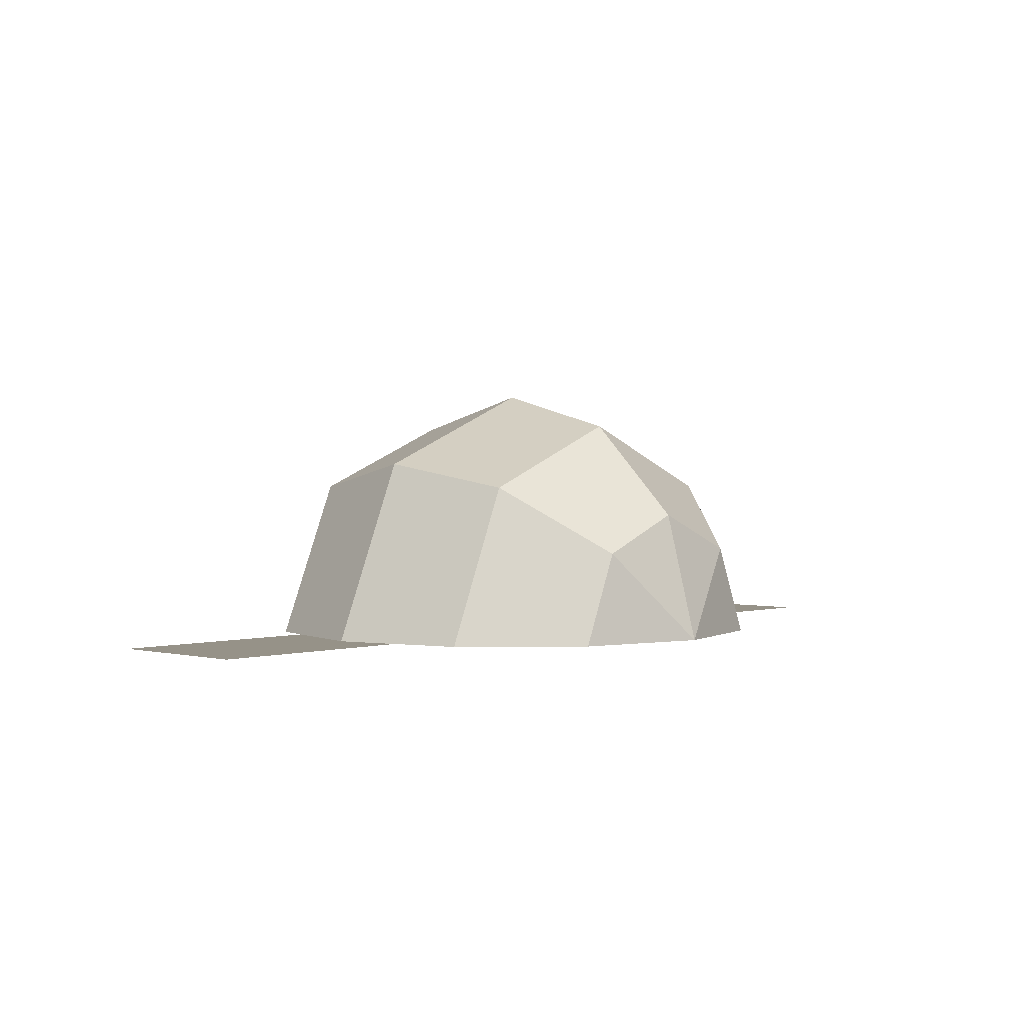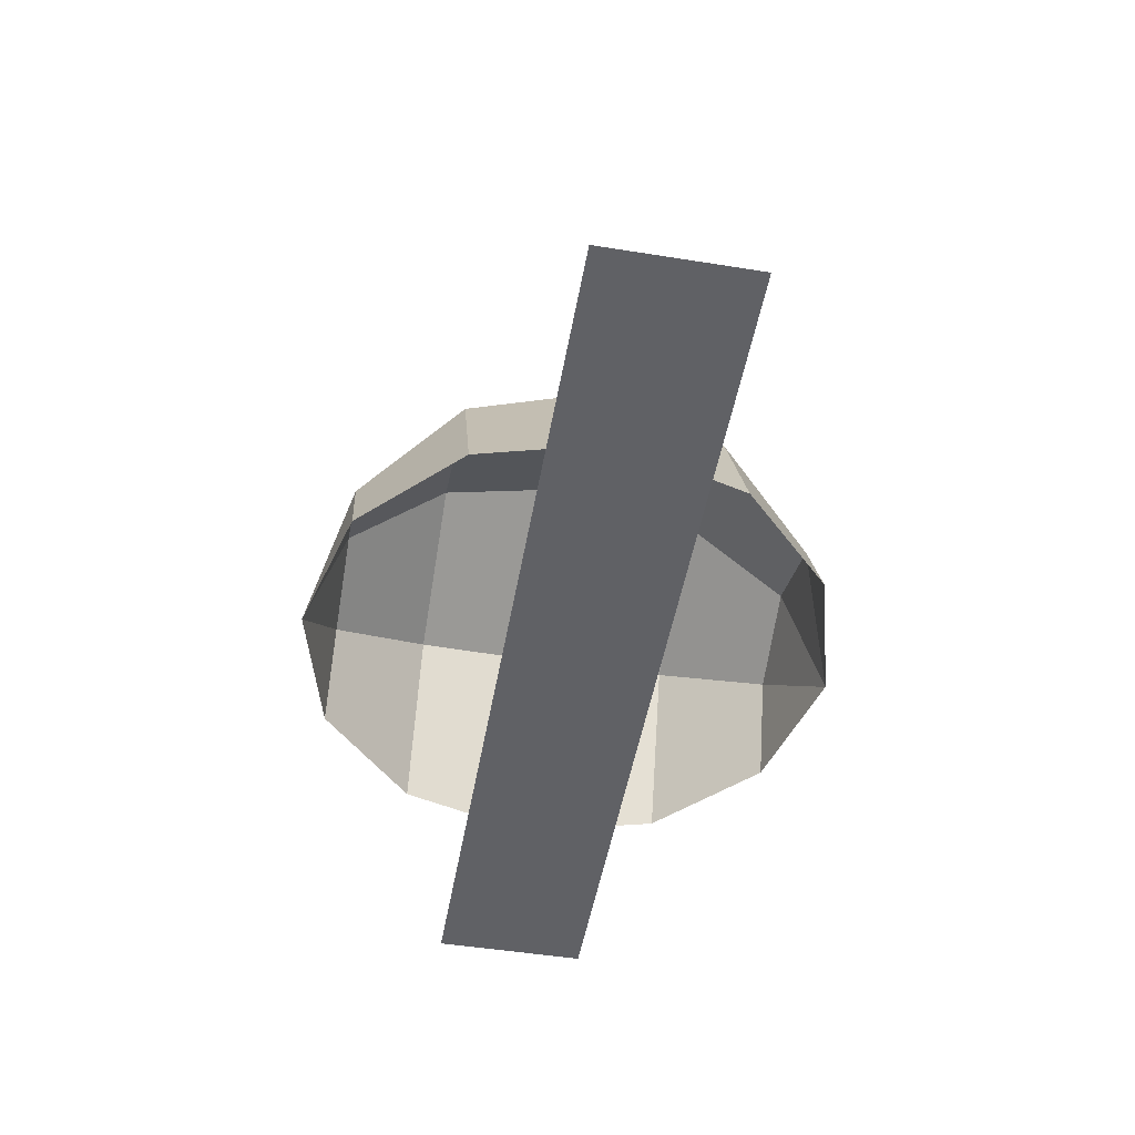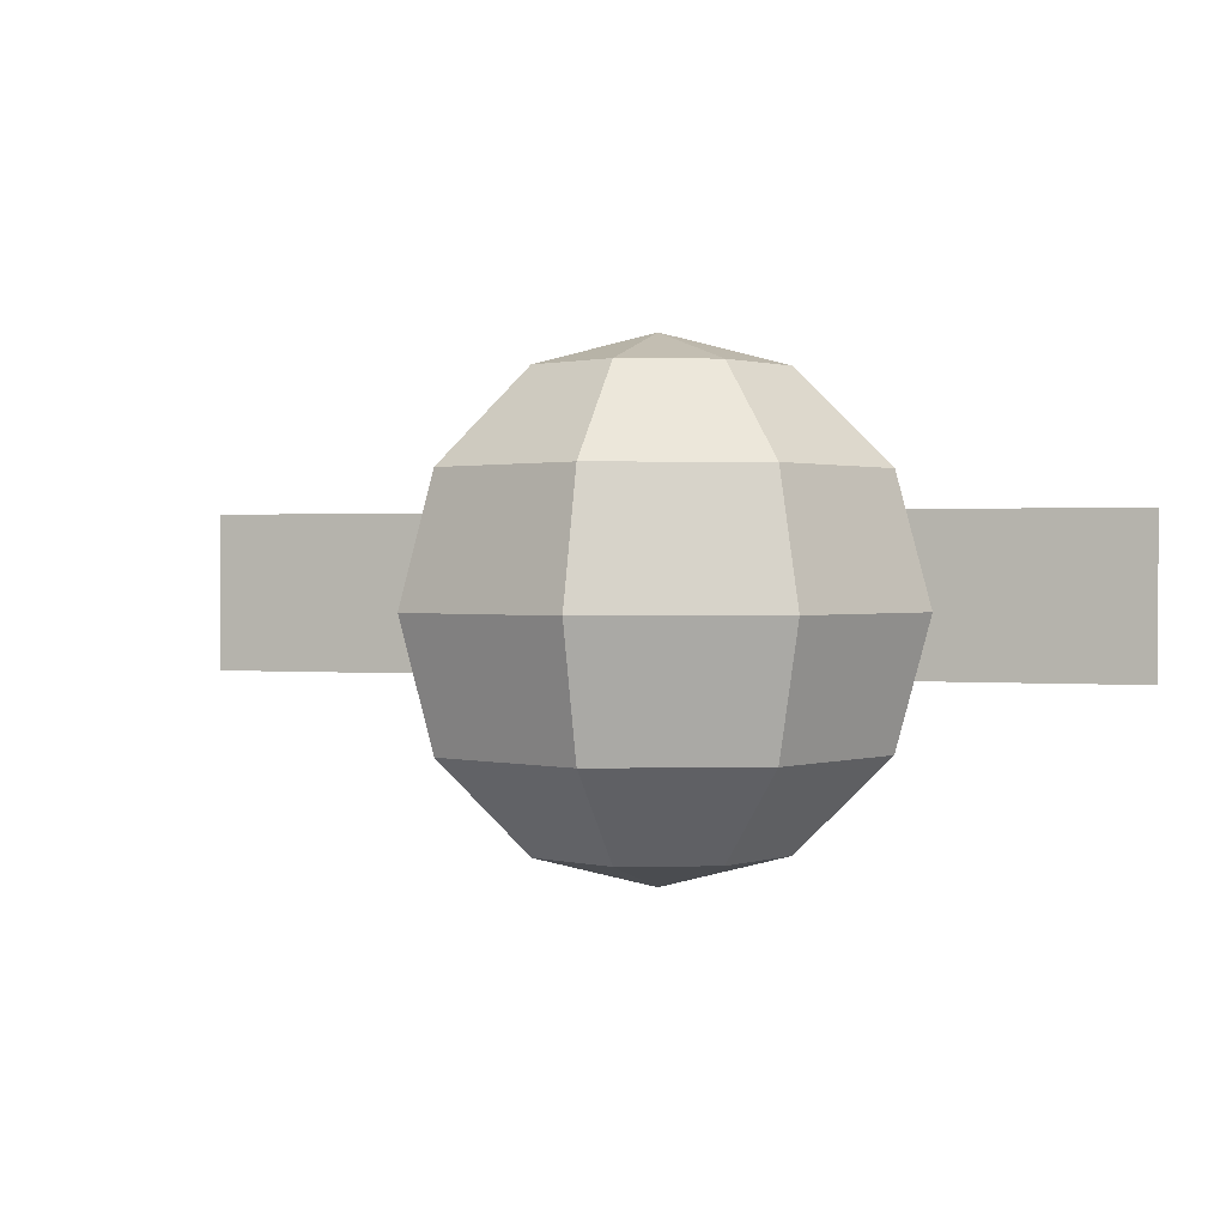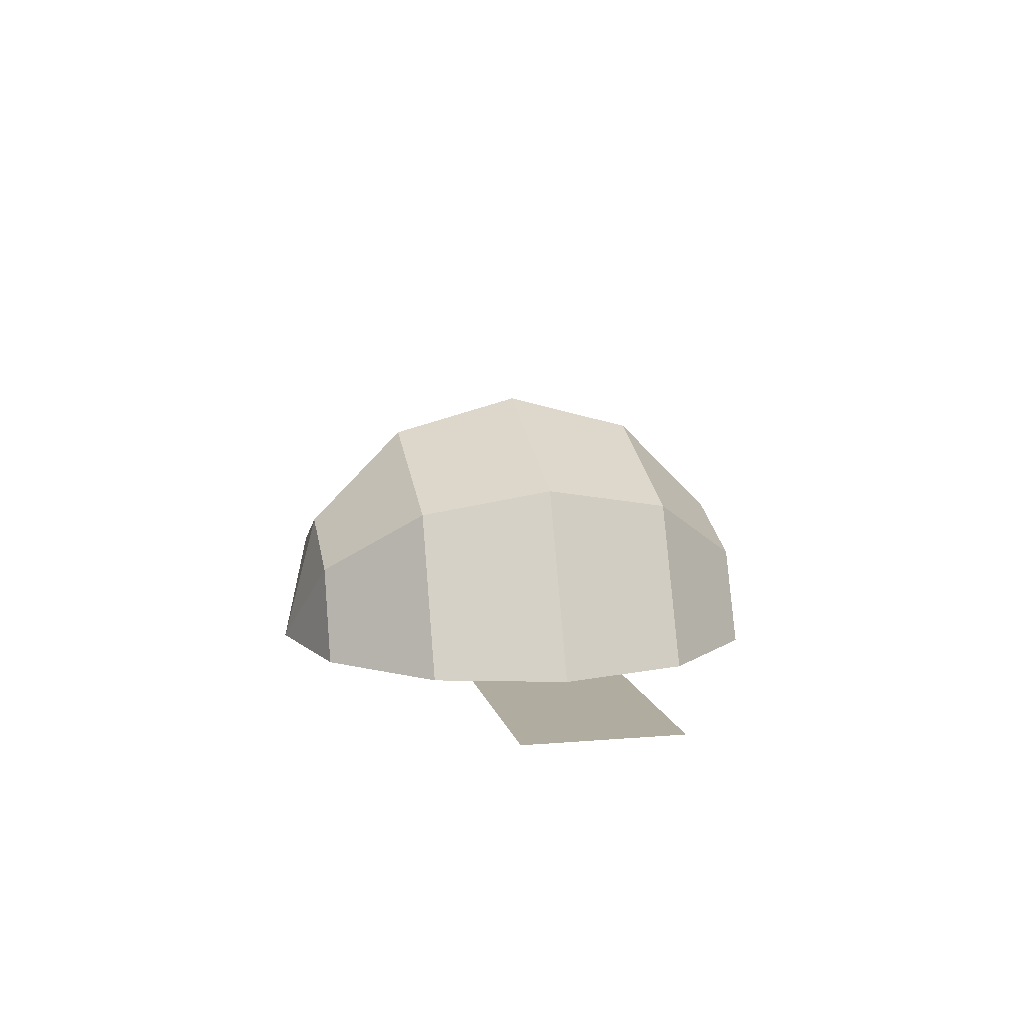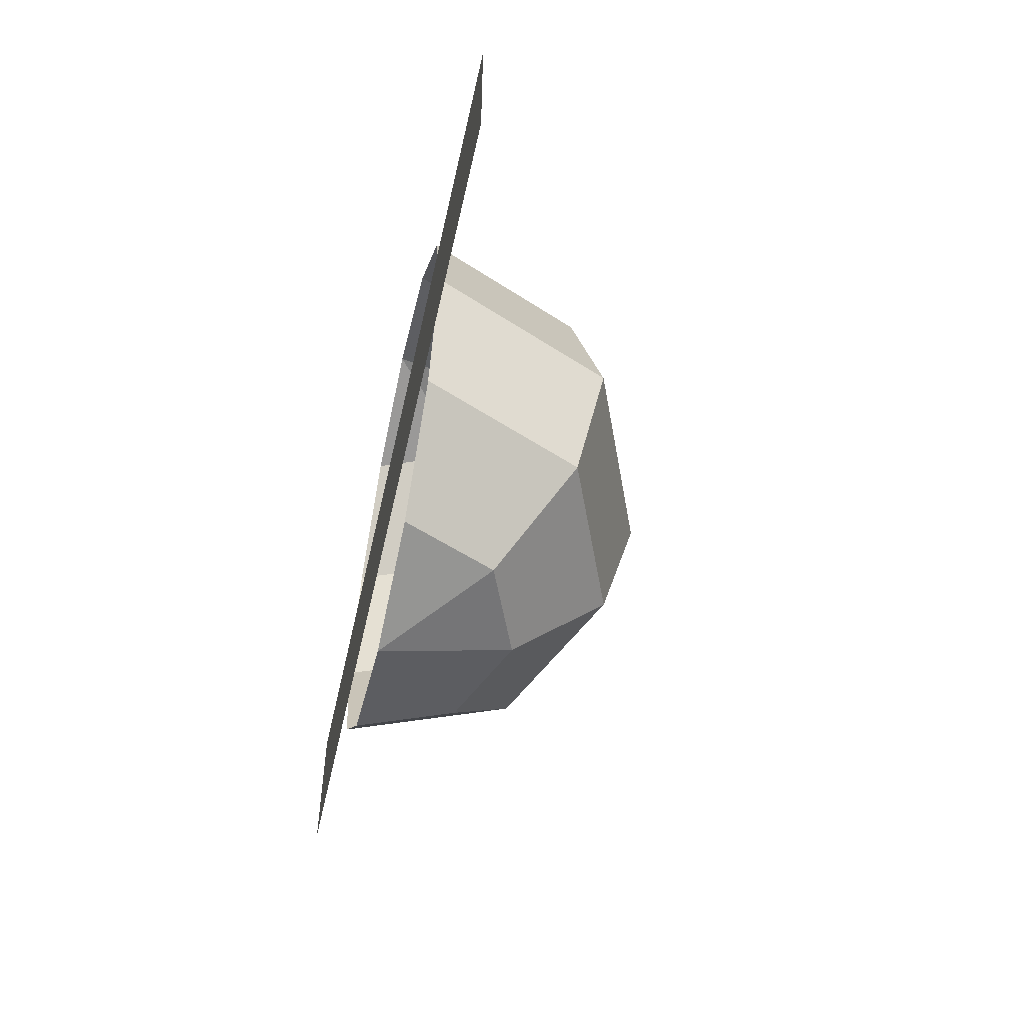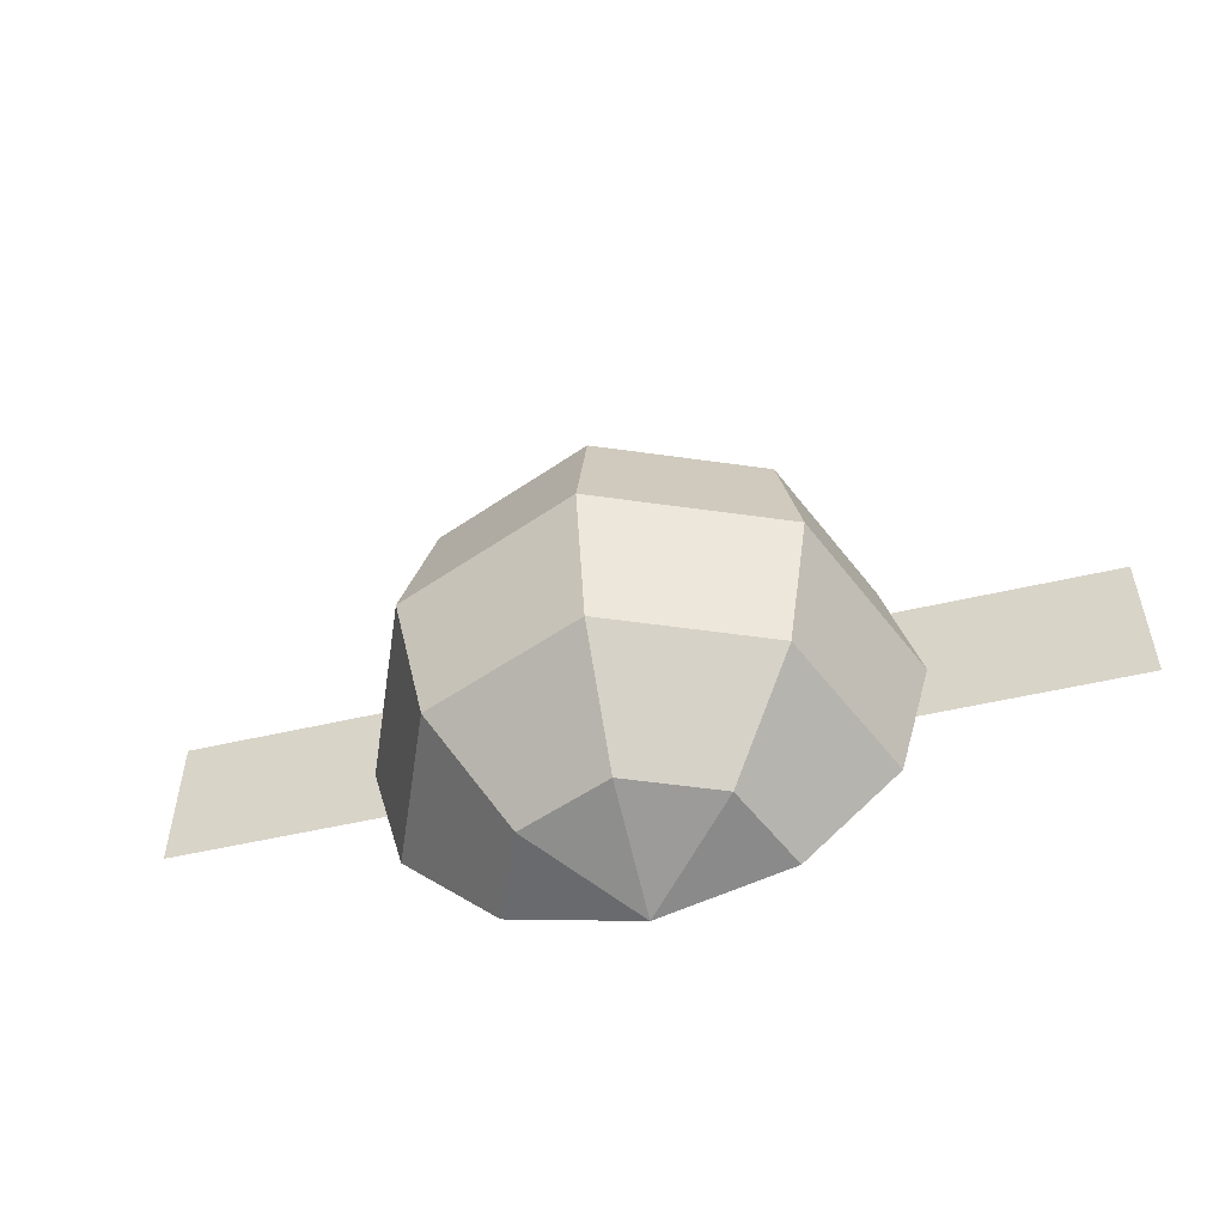
<metadata>
{"format":"obj","ext":"obj","renderer":"f3d","projection":"perspective","resolution":1024,"background":"white","views":[{"elev":1.2,"azim":132.9,"up":"+Y"},{"elev":-49.6,"azim":-100.0,"up":"+Y"},{"elev":1.1,"azim":-161.1,"up":"+Z"},{"elev":10.1,"azim":77.6,"up":"+Y"},{"elev":-53.6,"azim":77.5,"up":"+Z"},{"elev":-53.6,"azim":-166.1,"up":"+Z"}]}
</metadata>
<code>
g default
v 3.009 3.009 -7.372
v 0 4.256 -7.372
v -3.009 3.009 -7.372
v -4.256 -0 -7.372
v 4.256 -0 -7.372
v 5.212 5.212 -4.256
v 0 7.372 -4.256
v -5.212 5.212 -4.256
v -7.372 -0 -4.256
v 7.372 -0 -4.256
v 6.019 6.019 -0
v 0 8.512 -0
v -6.019 6.019 -0
v -8.512 0 0
v 8.512 0 0
v 5.212 5.212 4.256
v 0 7.372 4.256
v -5.212 5.212 4.256
v -7.372 0 4.256
v 7.372 0 4.256
v 3.009 3.009 7.372
v 0 4.256 7.372
v -3.009 3.009 7.372
v -4.256 0 7.372
v 4.256 0 7.372
v 0 -0 -8.512
v 0 0 8.512
v -15.03 -0 3.043
v 15.03 -0 3.043
v -15.03 0 -2.051
v 15.03 0 -2.051
g pSphere2
f 1 2 6
f 6 2 7
f 2 3 7
f 7 3 8
f 3 4 8
f 8 4 9
f 5 1 10
f 10 1 6
f 6 7 11
f 11 7 12
f 7 8 12
f 12 8 13
f 8 9 13
f 13 9 14
f 10 6 15
f 15 6 11
f 11 12 16
f 16 12 17
f 12 13 17
f 17 13 18
f 13 14 18
f 18 14 19
f 15 11 20
f 20 11 16
f 16 17 21
f 21 17 22
f 17 18 22
f 22 18 23
f 18 19 23
f 23 19 24
f 20 16 25
f 25 16 21
f 2 1 26
f 3 2 26
f 4 3 26
f 1 5 26
f 21 22 27
f 22 23 27
f 23 24 27
f 25 21 27
f 28 29 30
f 30 29 31
g default
v 3.009 3.009 -7.372
v 0 4.256 -7.372
v -3.009 3.009 -7.372
v -4.256 -0 -7.372
v 4.256 -0 -7.372
v 5.212 5.212 -4.256
v 0 7.372 -4.256
v -5.212 5.212 -4.256
v -7.372 -0 -4.256
v 7.372 -0 -4.256
v 6.019 6.019 -0
v 0 8.512 -0
v -6.019 6.019 -0
v -8.512 0 0
v 8.512 0 0
v 5.212 5.212 4.256
v 0 7.372 4.256
v -5.212 5.212 4.256
v -7.372 0 4.256
v 7.372 0 4.256
v 3.009 3.009 7.372
v 0 4.256 7.372
v -3.009 3.009 7.372
v -4.256 0 7.372
v 4.256 0 7.372
v 0 -0 -8.512
v 0 0 8.512
v -15.03 -0 3.043
v 15.03 -0 3.043
v -15.03 0 -2.051
v 15.03 0 -2.051
g pSphere2
f 32 33 37
f 37 33 38
f 33 34 38
f 38 34 39
f 34 35 39
f 39 35 40
f 36 32 41
f 41 32 37
f 37 38 42
f 42 38 43
f 38 39 43
f 43 39 44
f 39 40 44
f 44 40 45
f 41 37 46
f 46 37 42
f 42 43 47
f 47 43 48
f 43 44 48
f 48 44 49
f 44 45 49
f 49 45 50
f 46 42 51
f 51 42 47
f 47 48 52
f 52 48 53
f 48 49 53
f 53 49 54
f 49 50 54
f 54 50 55
f 51 47 56
f 56 47 52
f 33 32 57
f 34 33 57
f 35 34 57
f 32 36 57
f 52 53 58
f 53 54 58
f 54 55 58
f 56 52 58
f 59 60 61
f 61 60 62

</code>
